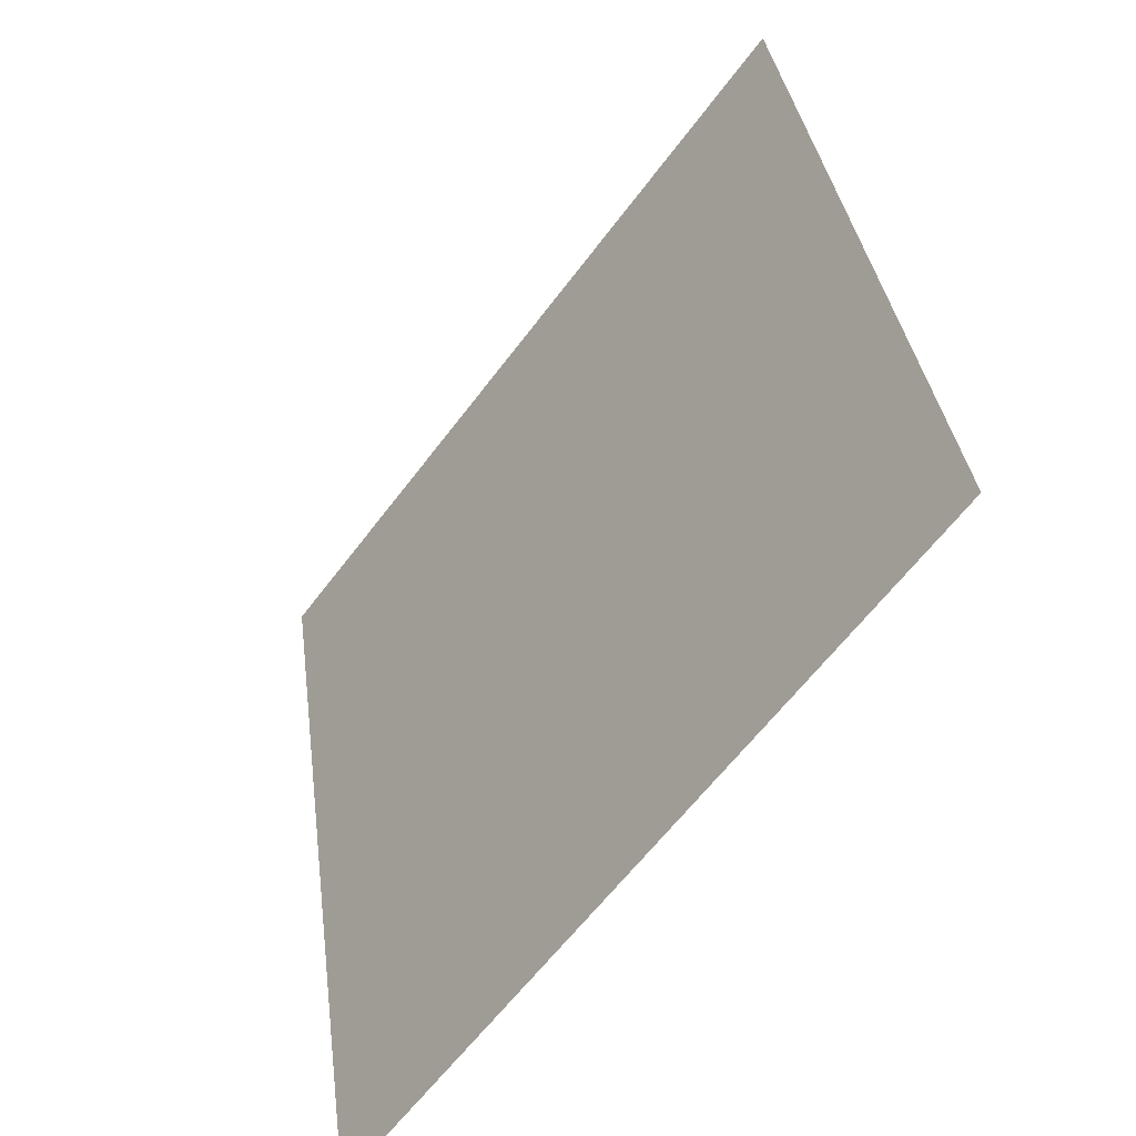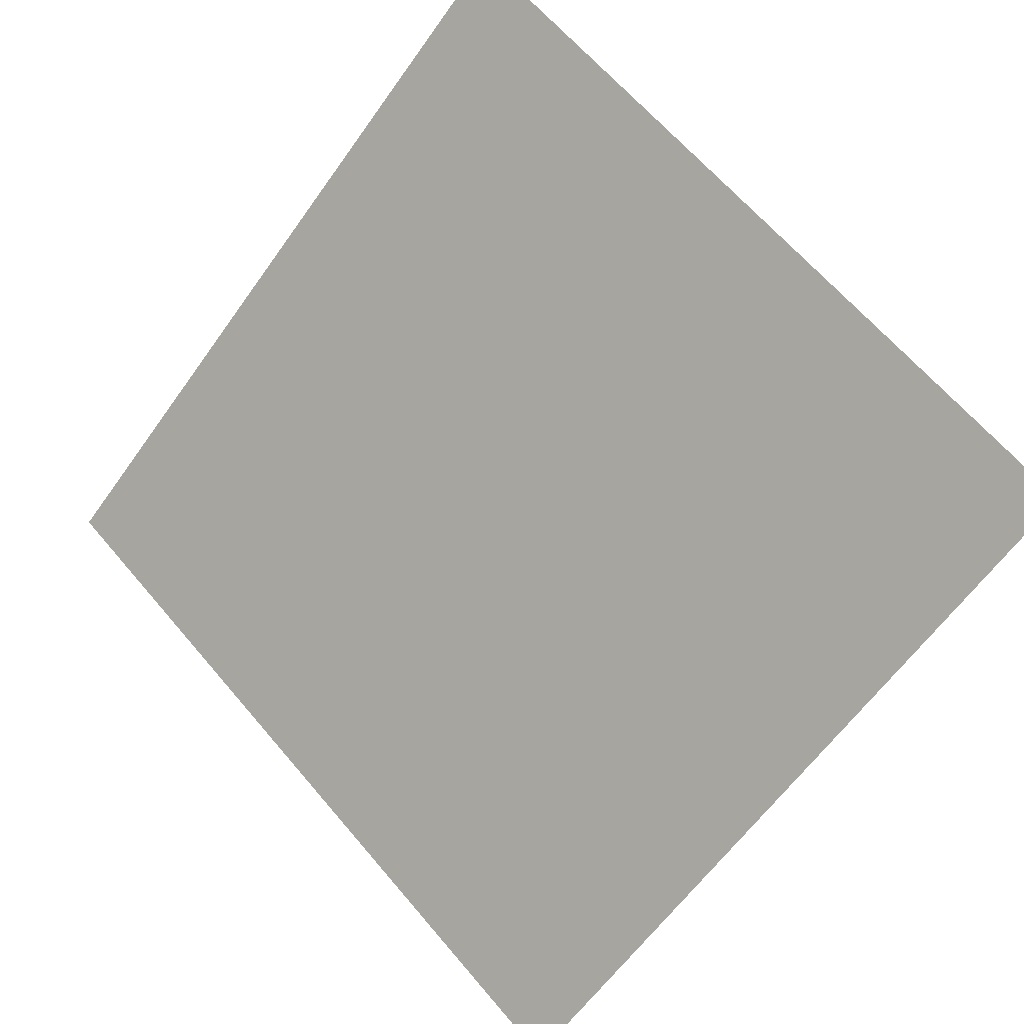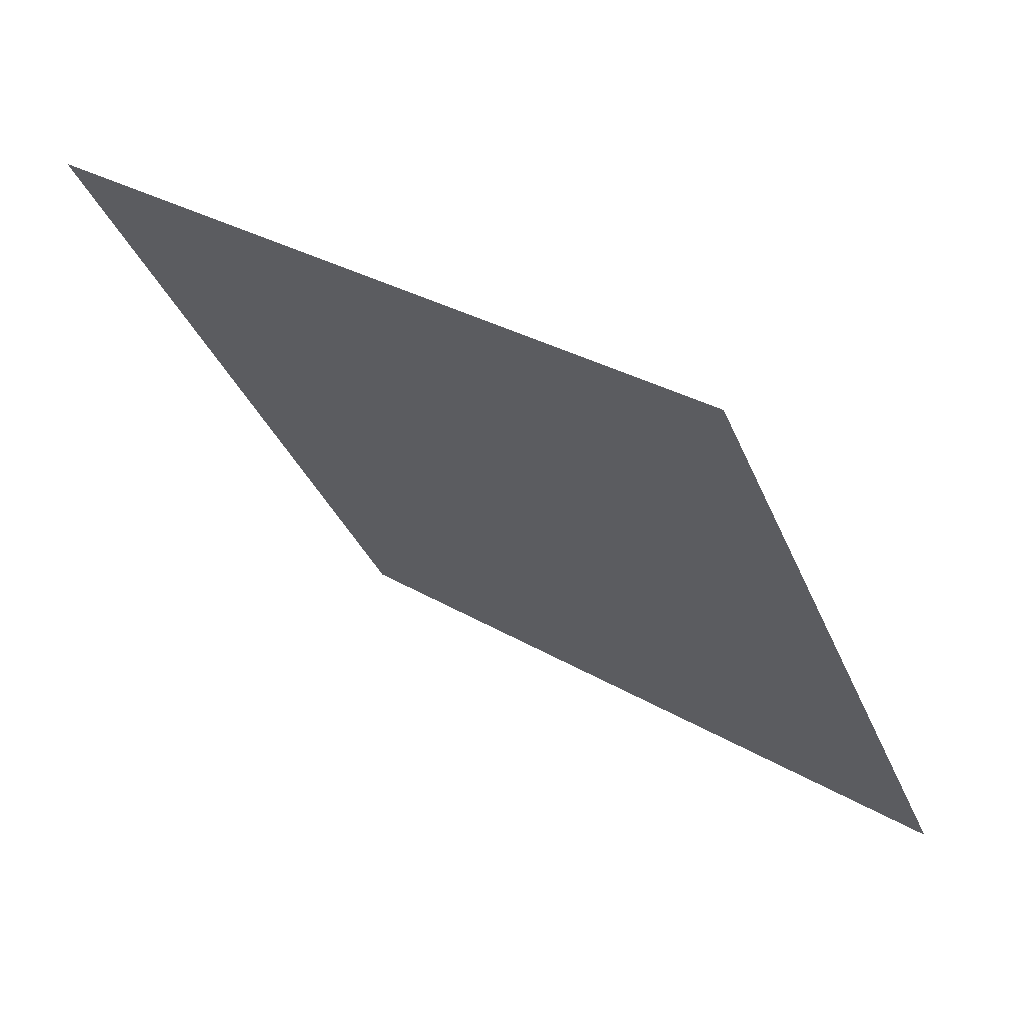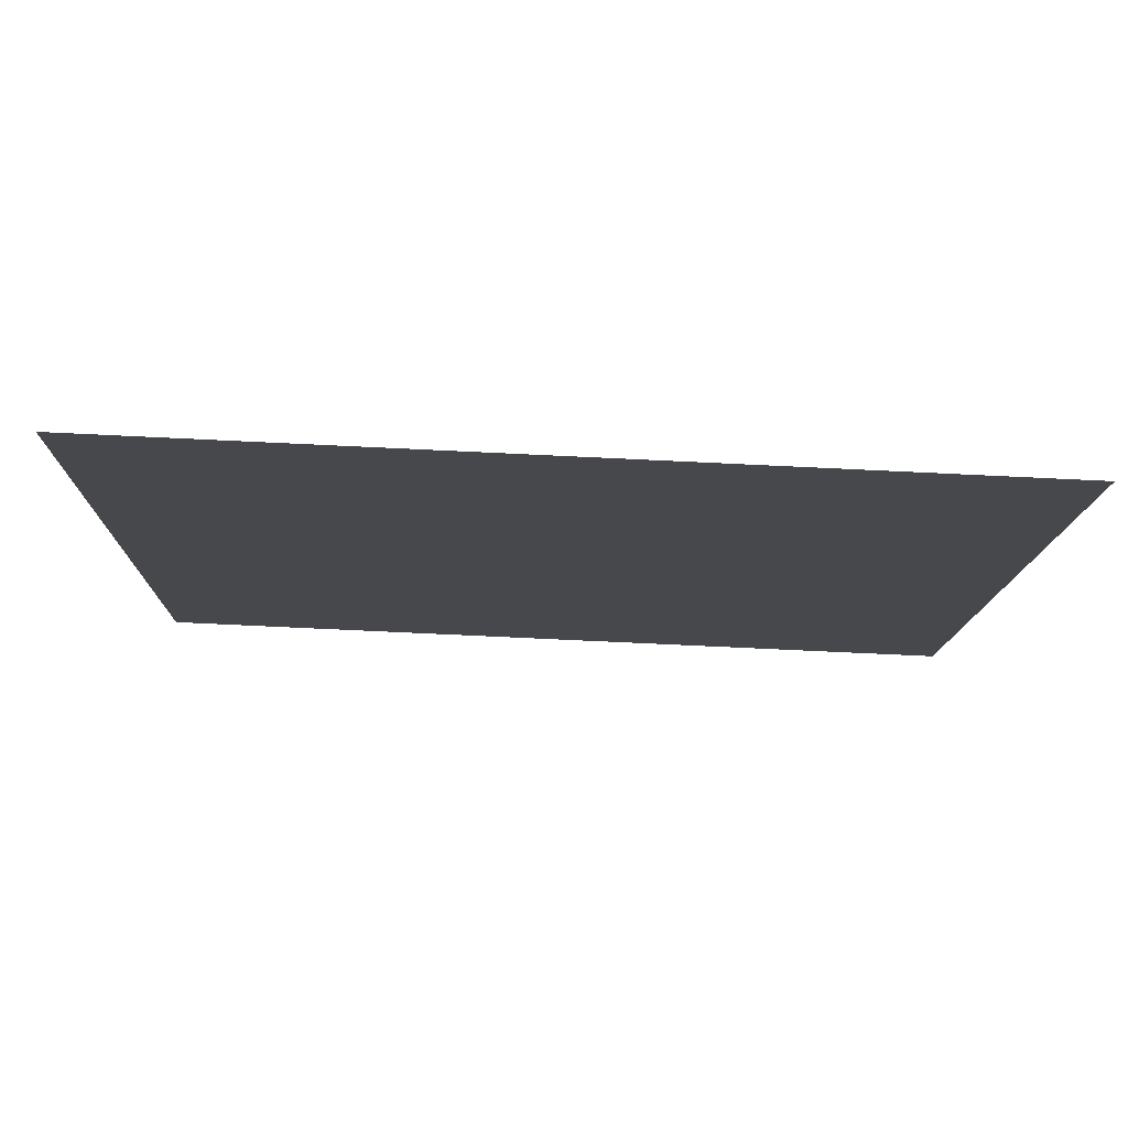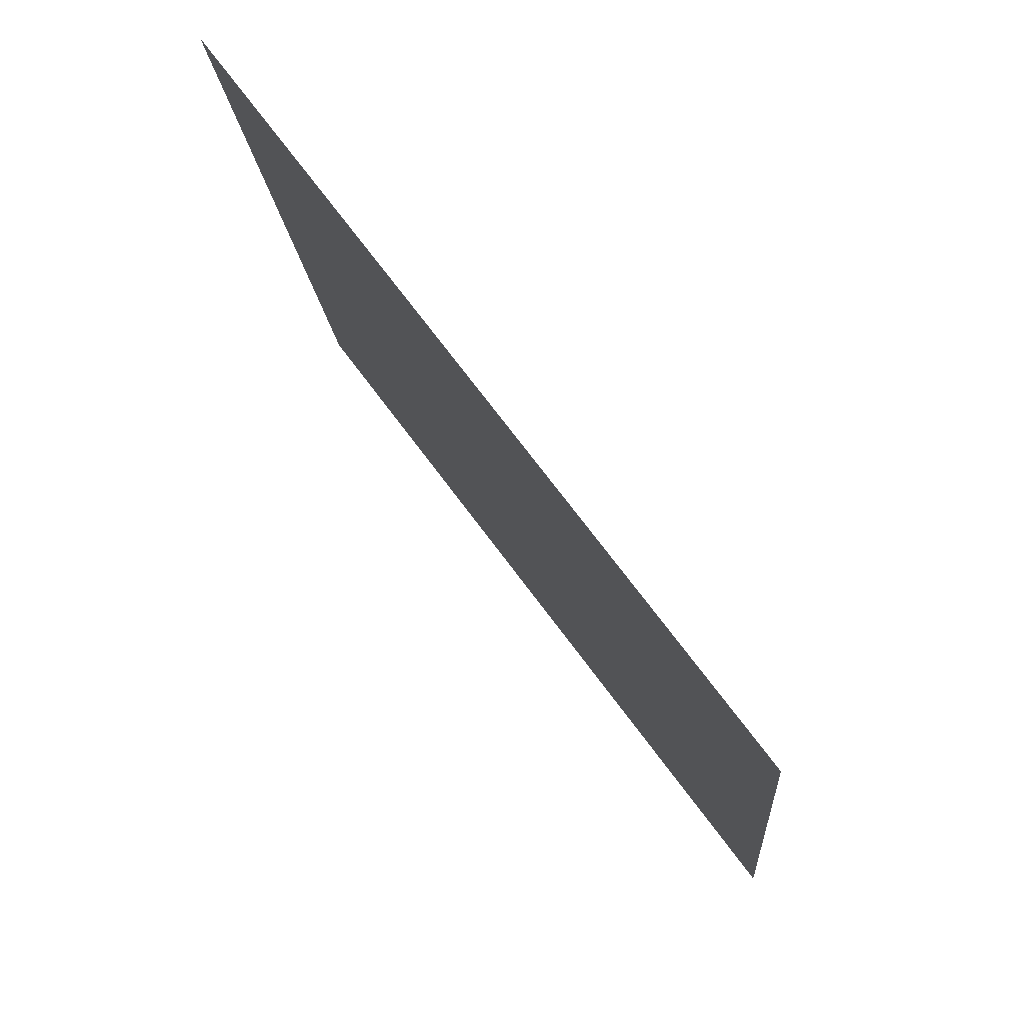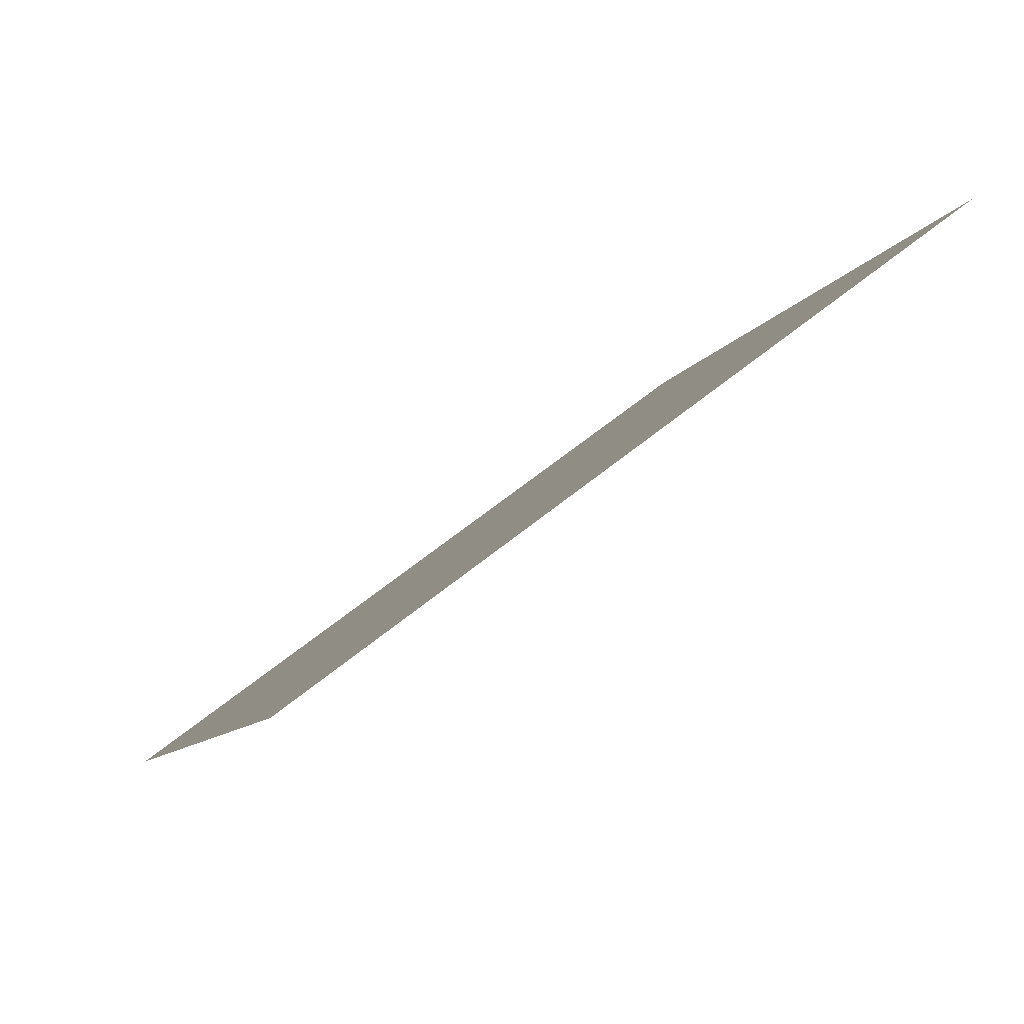
<metadata>
{"format":"obj","ext":"obj","renderer":"f3d","projection":"perspective","resolution":1024,"background":"white","views":[{"elev":34.5,"azim":81.3,"up":"+Z"},{"elev":-63.5,"azim":55.2,"up":"+Y"},{"elev":-35.8,"azim":110.6,"up":"+Y"},{"elev":-64.7,"azim":-4.0,"up":"+Z"},{"elev":-14.6,"azim":-87.0,"up":"+Z"},{"elev":-7.7,"azim":-106.0,"up":"+Y"}]}
</metadata>
<code>
v -0.13 0.8244 0.5556
v -0.1365 0.8246 0.5557
v -0.1364 0.8285 0.561
v -0.1299 0.8284 0.5609
f 4 3 2 1

</code>
